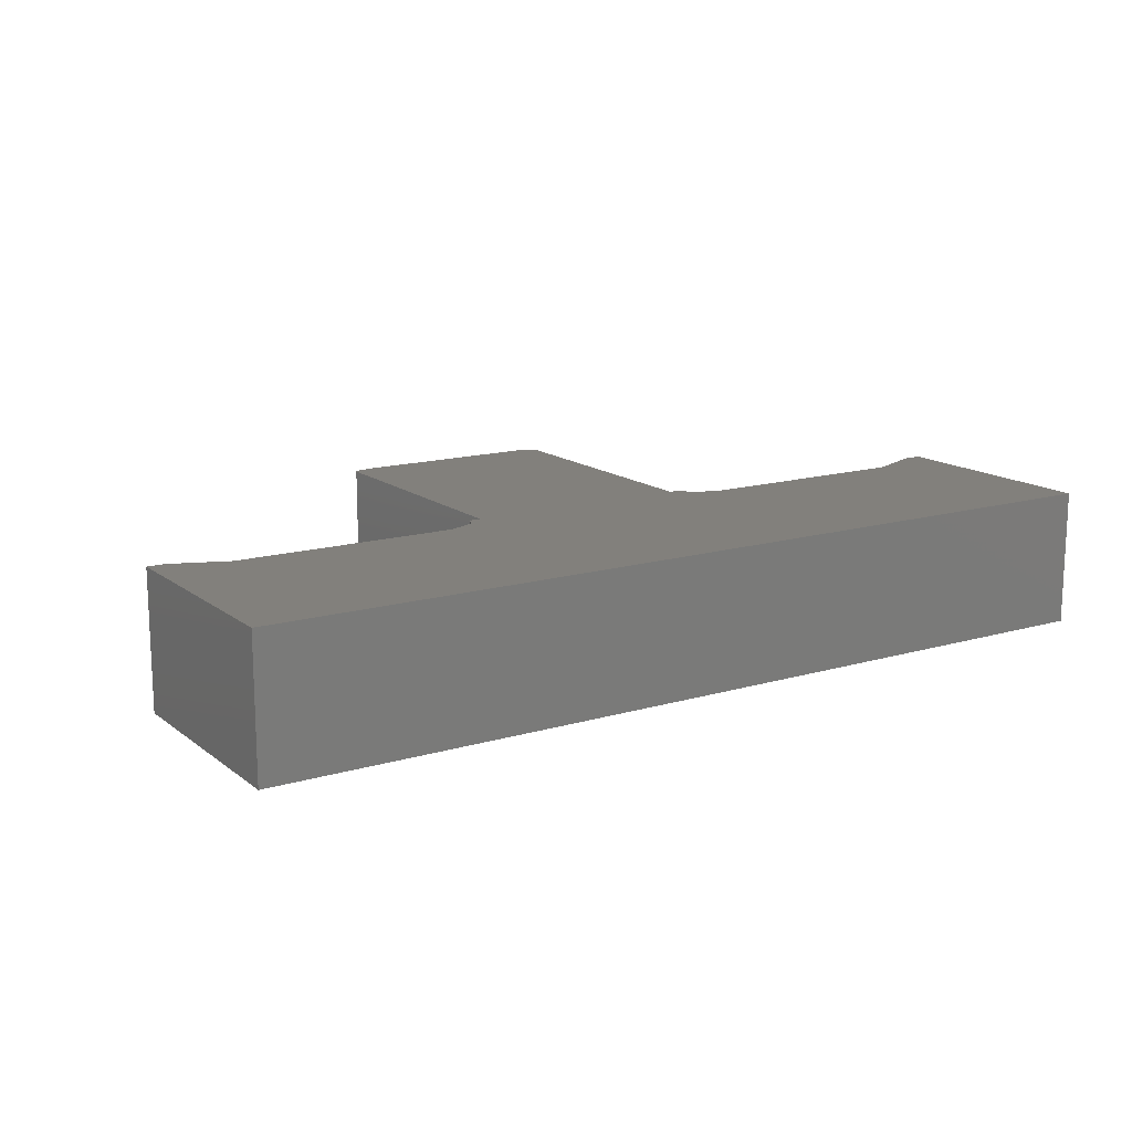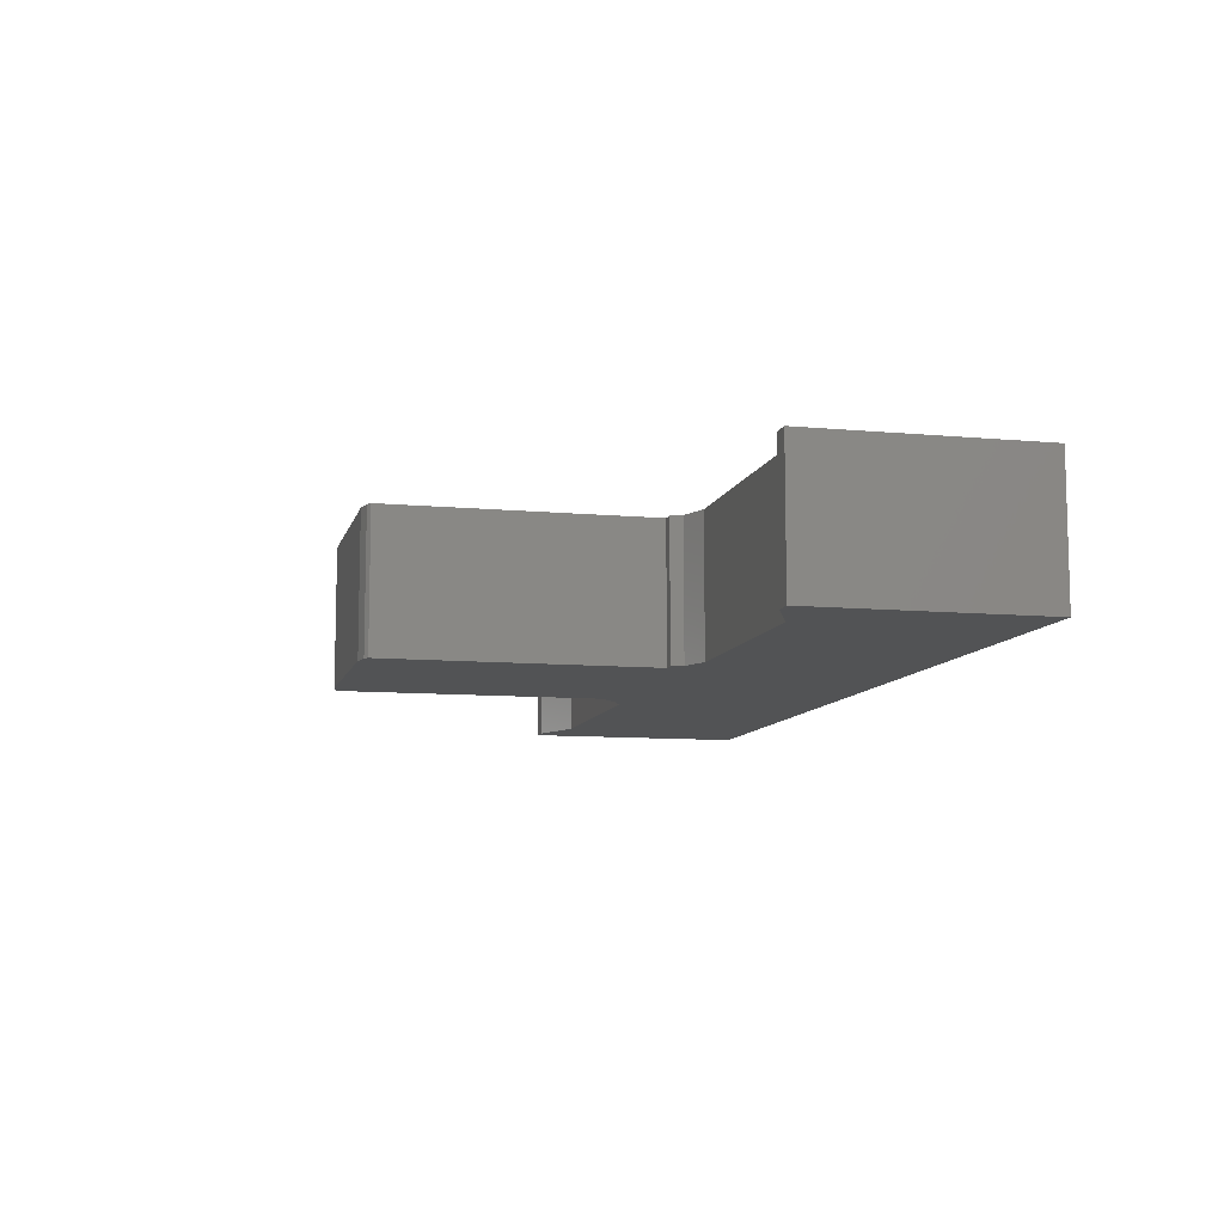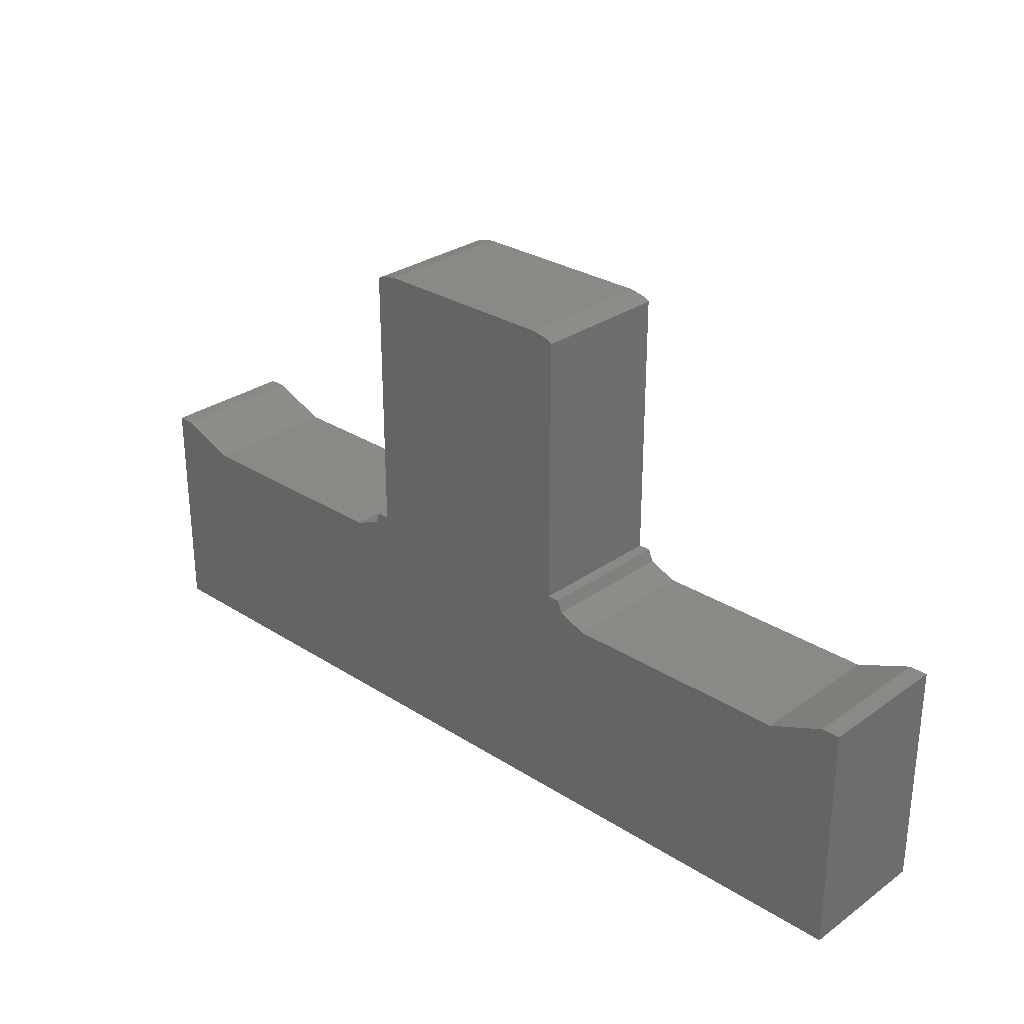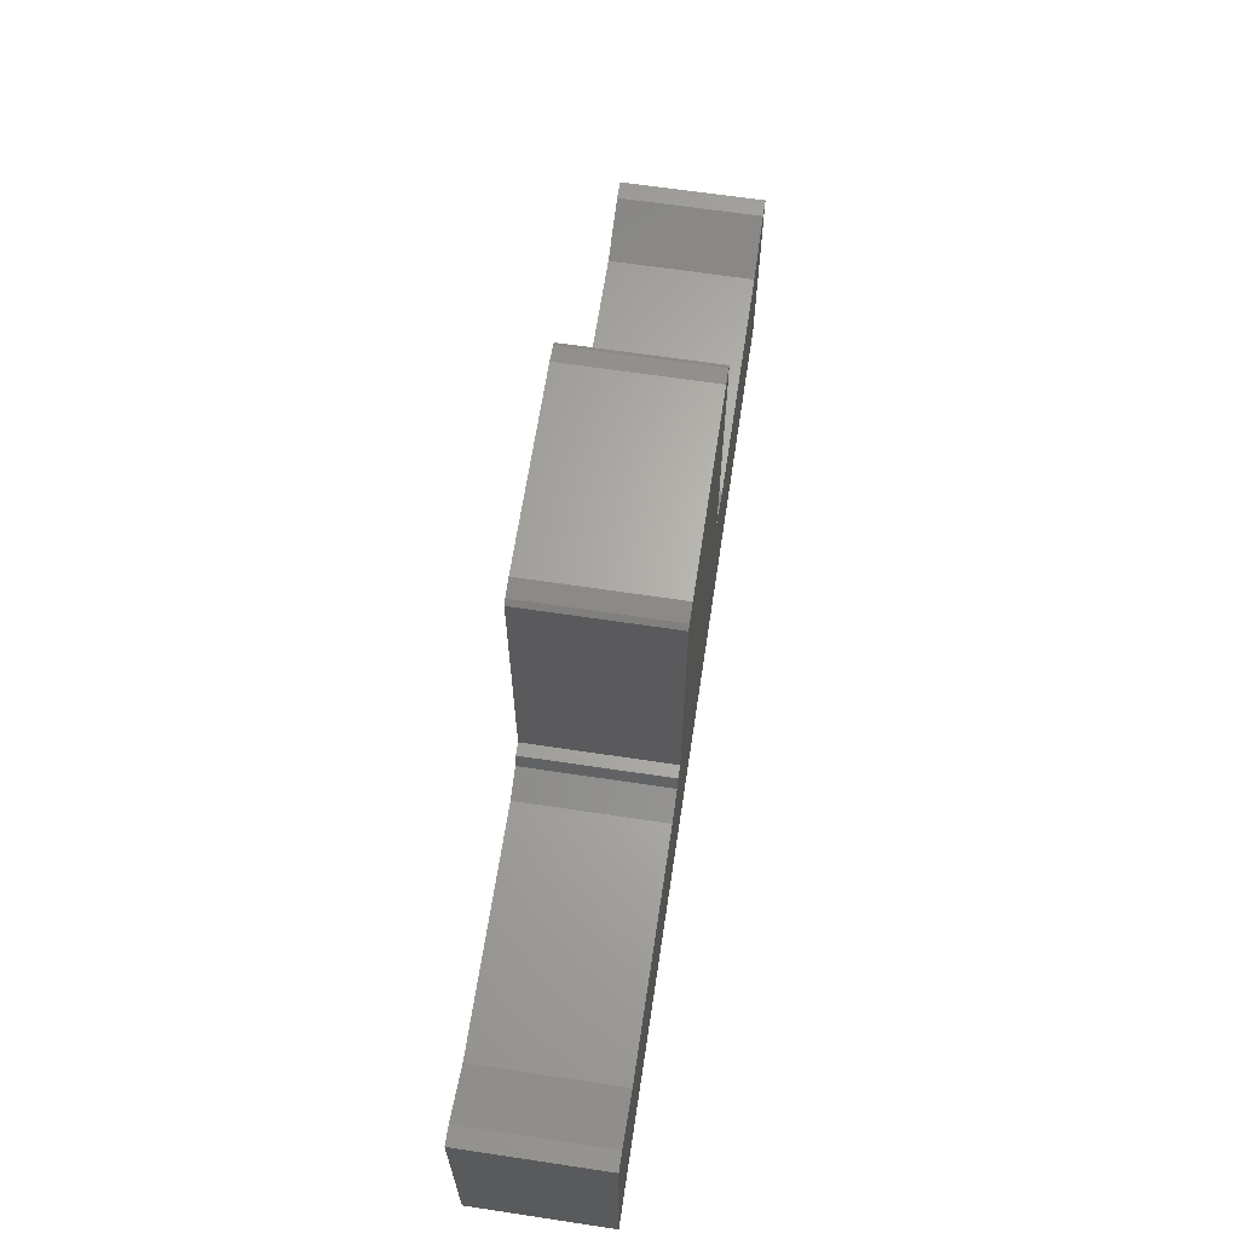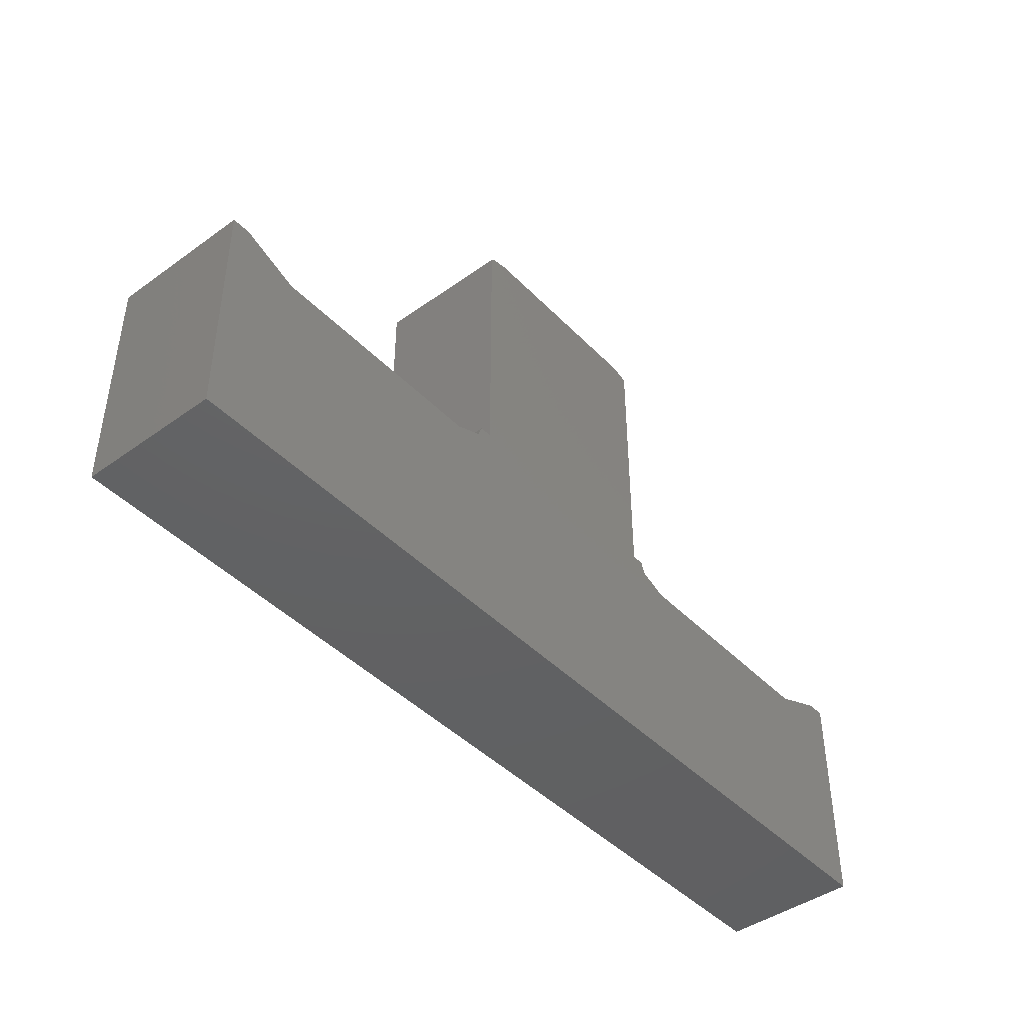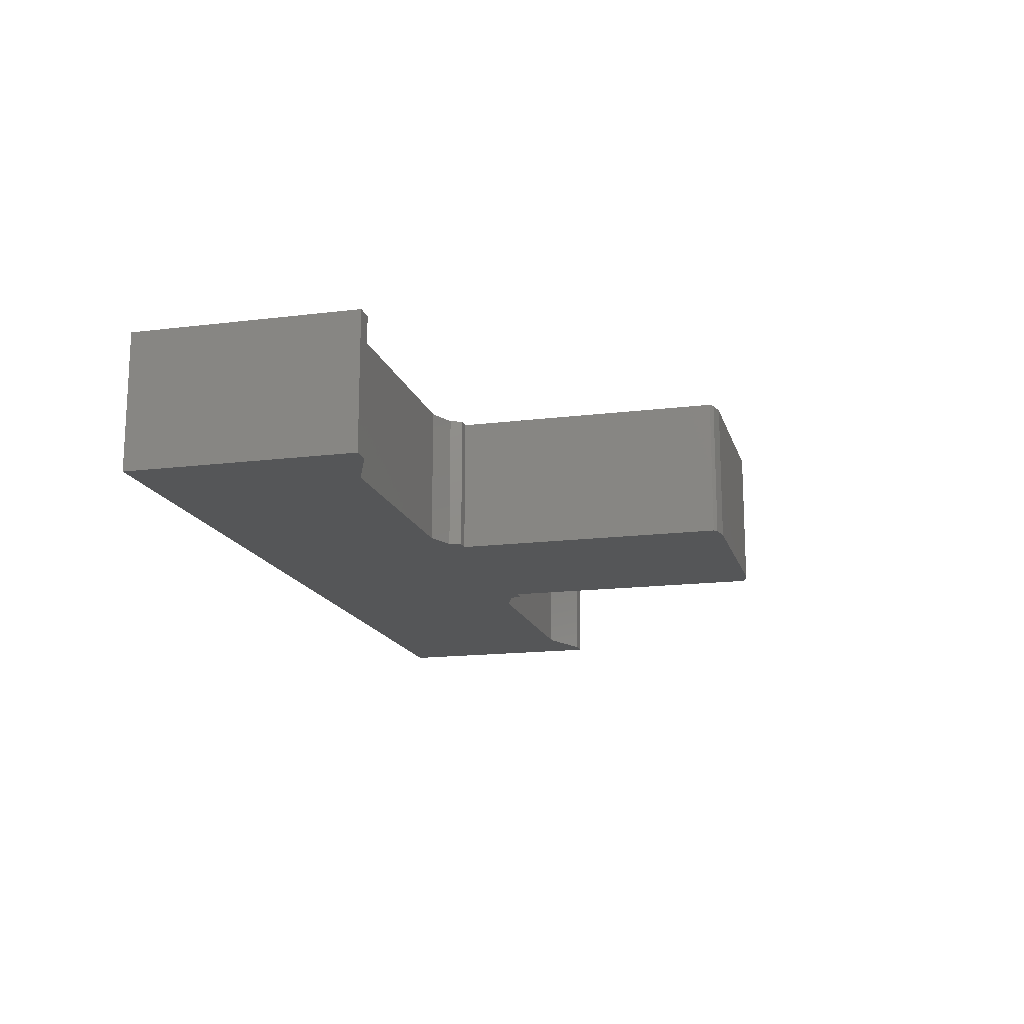
<metadata>
{"format":"stl","ext":"stl","renderer":"f3d","projection":"perspective","resolution":1024,"background":"white","views":[{"elev":14.6,"azim":-32.6,"up":"+Z"},{"elev":-9.5,"azim":-103.6,"up":"+Z"},{"elev":28.9,"azim":43.5,"up":"+Y"},{"elev":65.1,"azim":98.6,"up":"+Y"},{"elev":-43.7,"azim":130.2,"up":"+Y"},{"elev":-15.8,"azim":104.6,"up":"+Z"}]}
</metadata>
<code>
# stl→obj: 44 verts, 84 faces
v -10 -5 0
v -10 -5 3
v -10 0 0
v -10 0 3
v 10 -5 0
v 10 -5 3
v -3.465 -0.5 0
v -8.4 -0.5 0
v 2.5 0 0
v -2.5 5.859 0
v -2.397 5.928 0
v -2.871 -0.2543 0
v -2.766 0 0
v -2.5 0 0
v 2.871 -0.2543 0
v 2.766 0 0
v 3.465 -0.5 0
v 8.4 -0.5 0
v 9.606 0 0
v 10 0 0
v -9.606 0 0
v -2.035 6 0
v 2.035 6 0
v 2.397 5.928 0
v 2.5 5.859 0
v -9.606 0 3
v -8.4 -0.5 3
v -2.5 0 3
v -2.766 0 3
v 2.871 -0.2543 3
v 10 0 3
v 9.606 0 3
v 8.4 -0.5 3
v 3.465 -0.5 3
v -3.465 -0.5 3
v 2.5 0 3
v 2.766 0 3
v 2.5 5.859 3
v -2.871 -0.2543 3
v -2.5 5.859 3
v -2.035 6 3
v -2.397 5.928 3
v 2.035 6 3
v 2.397 5.928 3
f 1 2 3
f 3 2 4
f 2 1 5
f 6 2 5
f 7 5 8
f 1 3 8
f 1 8 5
f 9 10 11
f 5 7 12
f 12 13 5
f 5 13 14
f 9 14 10
f 15 14 9
f 15 9 16
f 17 5 15
f 5 14 15
f 18 5 17
f 5 18 19
f 5 19 20
f 8 3 21
f 9 11 22
f 9 22 23
f 9 23 24
f 9 24 25
f 3 4 21
f 21 4 26
f 27 2 6
f 28 29 30
f 31 32 6
f 32 33 6
f 33 34 6
f 35 27 6
f 36 28 30
f 37 36 30
f 38 28 36
f 27 26 4
f 39 35 34
f 34 35 6
f 4 2 27
f 29 39 30
f 34 30 39
f 40 41 42
f 40 43 41
f 40 44 43
f 40 38 44
f 40 28 38
f 6 5 20
f 31 6 20
f 19 32 20
f 20 32 31
f 32 19 33
f 33 19 18
f 33 18 34
f 34 18 17
f 34 17 30
f 30 17 15
f 37 30 15
f 16 37 15
f 9 36 16
f 16 36 37
f 36 9 25
f 38 36 25
f 38 25 44
f 44 25 24
f 44 24 43
f 43 24 23
f 22 41 23
f 23 41 43
f 41 22 42
f 42 22 11
f 42 11 40
f 40 11 10
f 14 28 10
f 10 28 40
f 13 29 14
f 14 29 28
f 29 13 39
f 39 13 12
f 39 12 35
f 35 12 7
f 35 7 27
f 27 7 8
f 27 8 26
f 26 8 21

</code>
